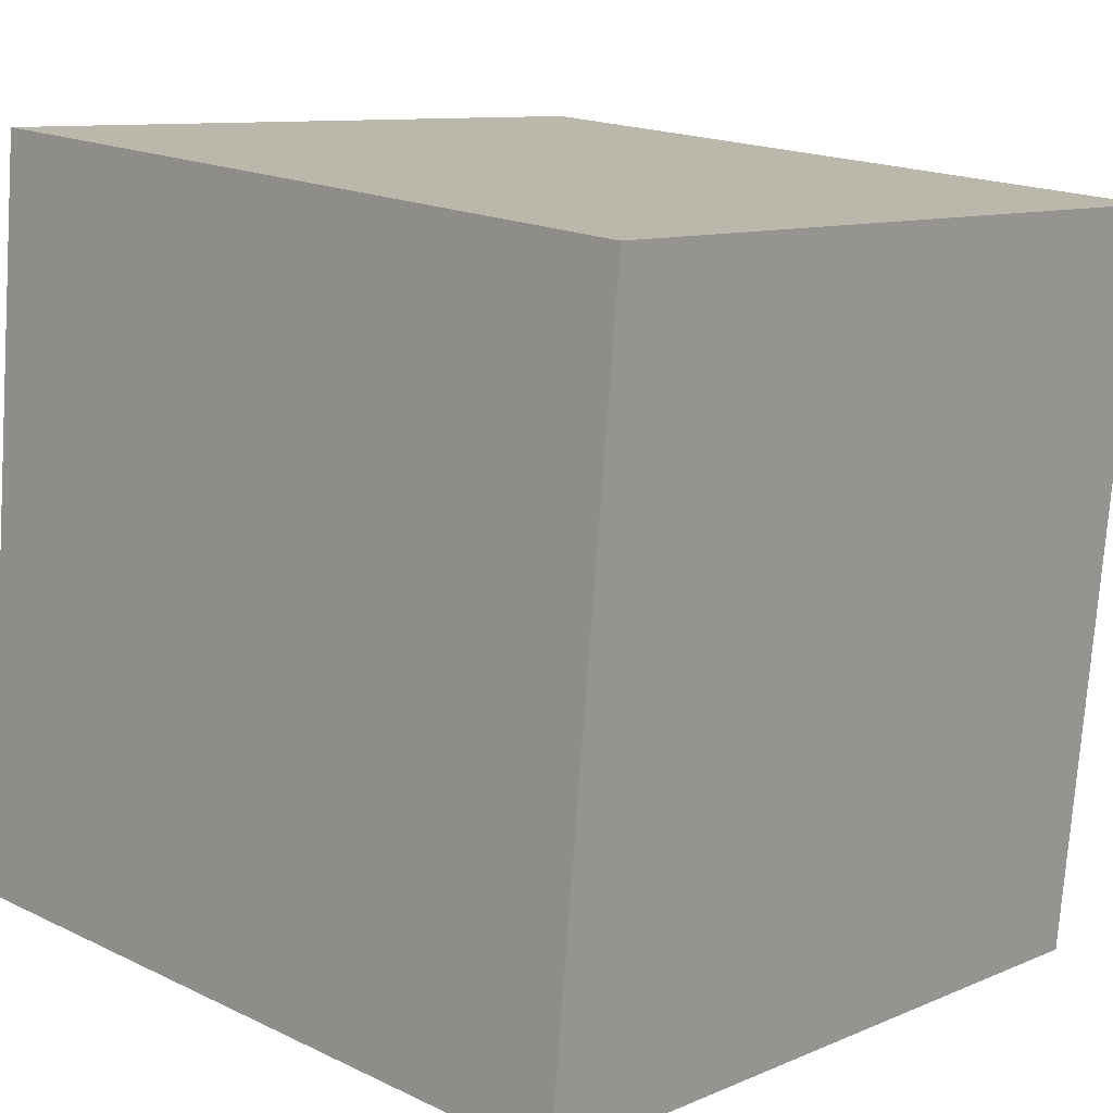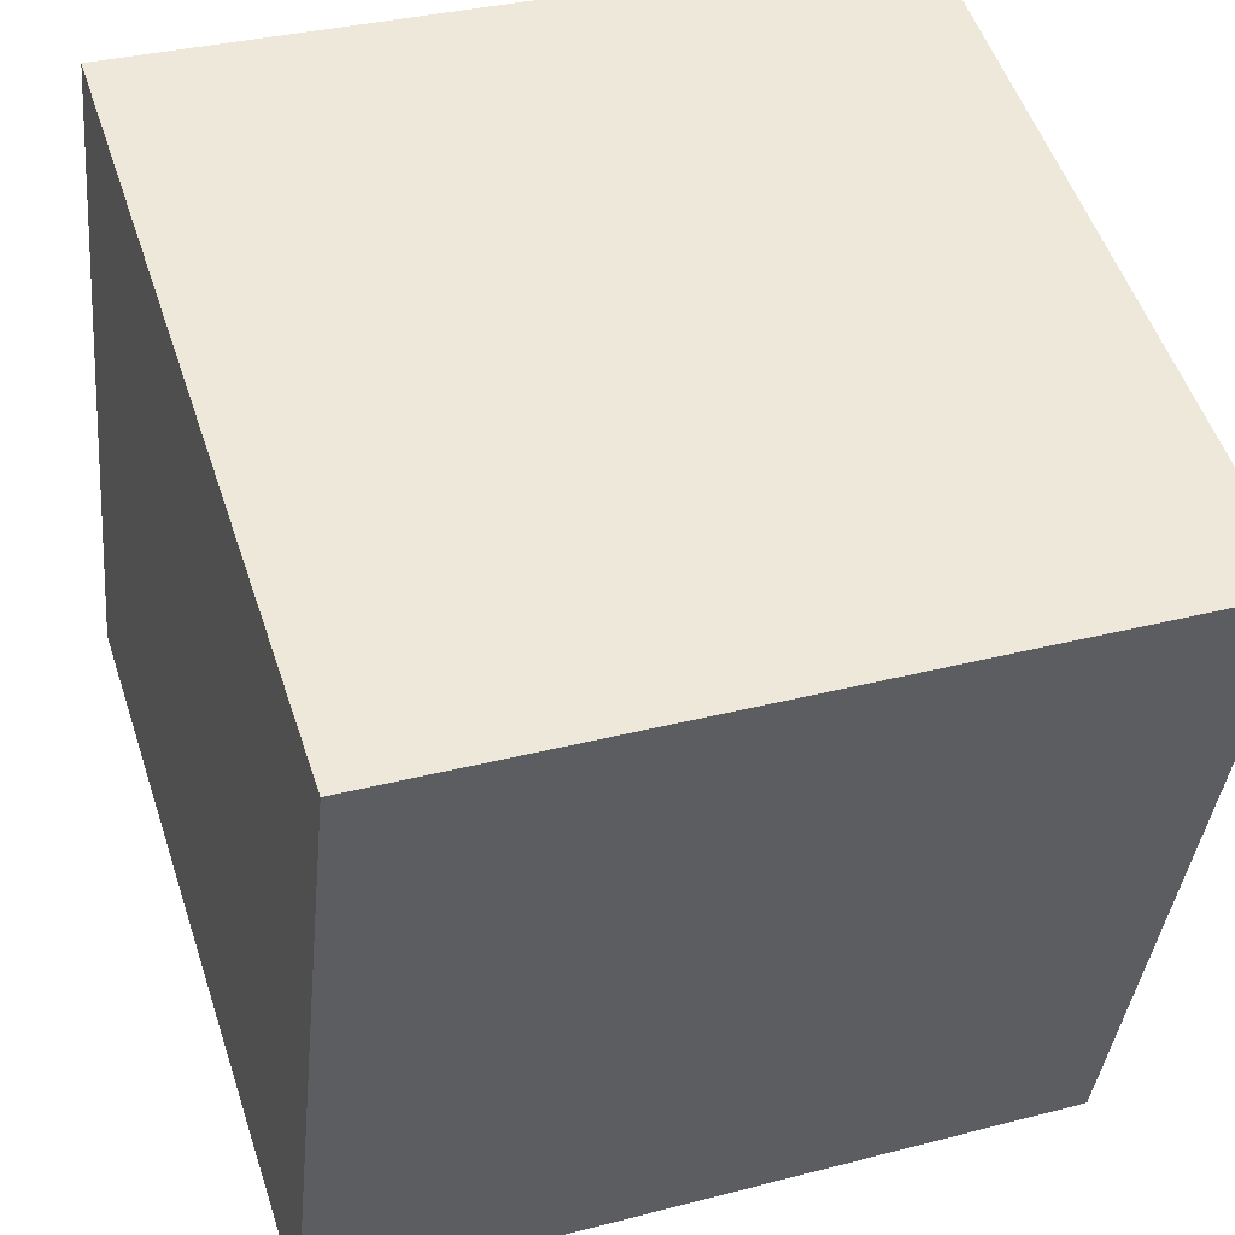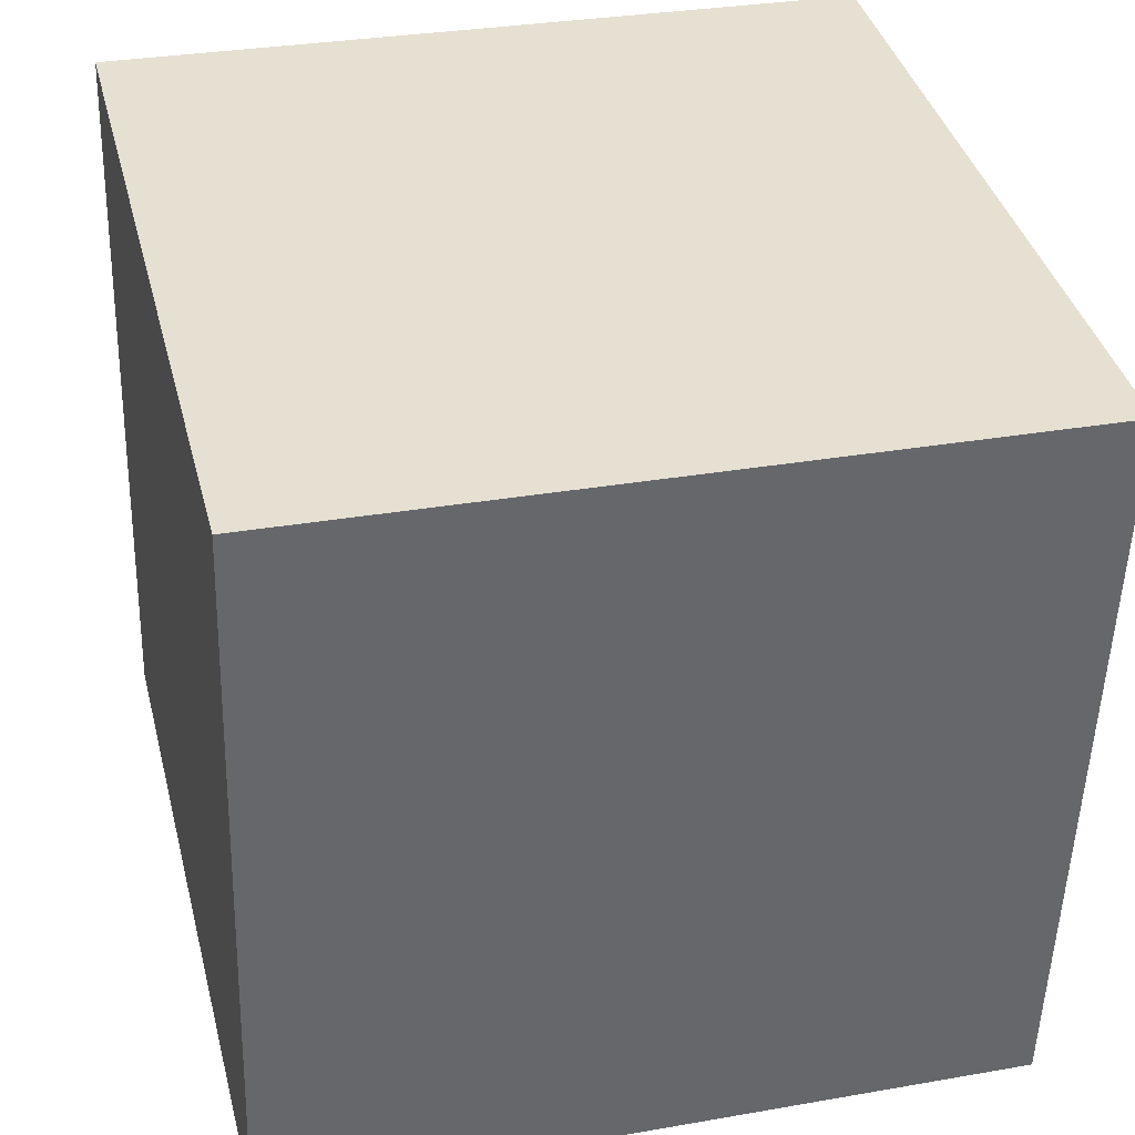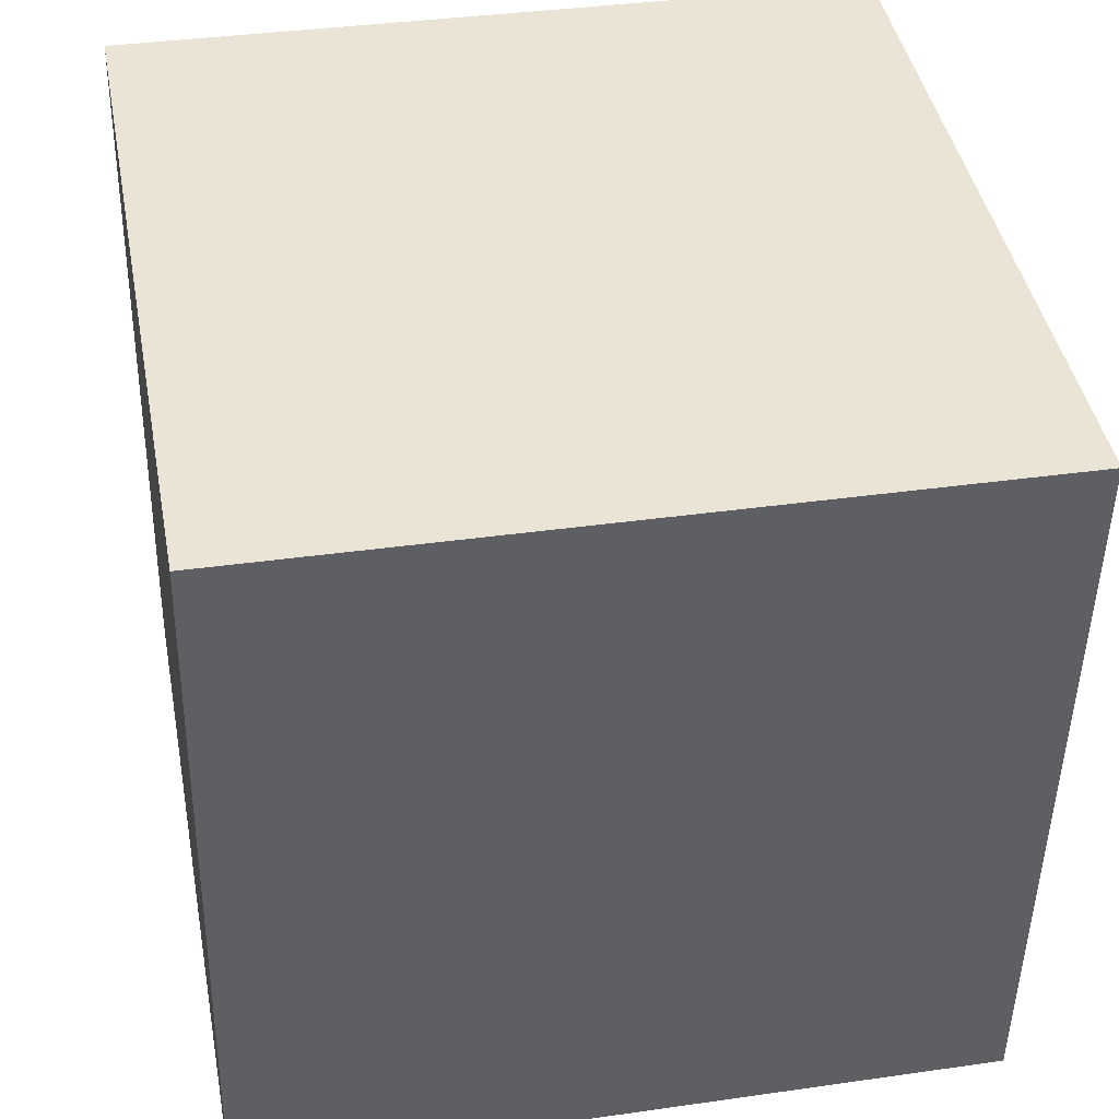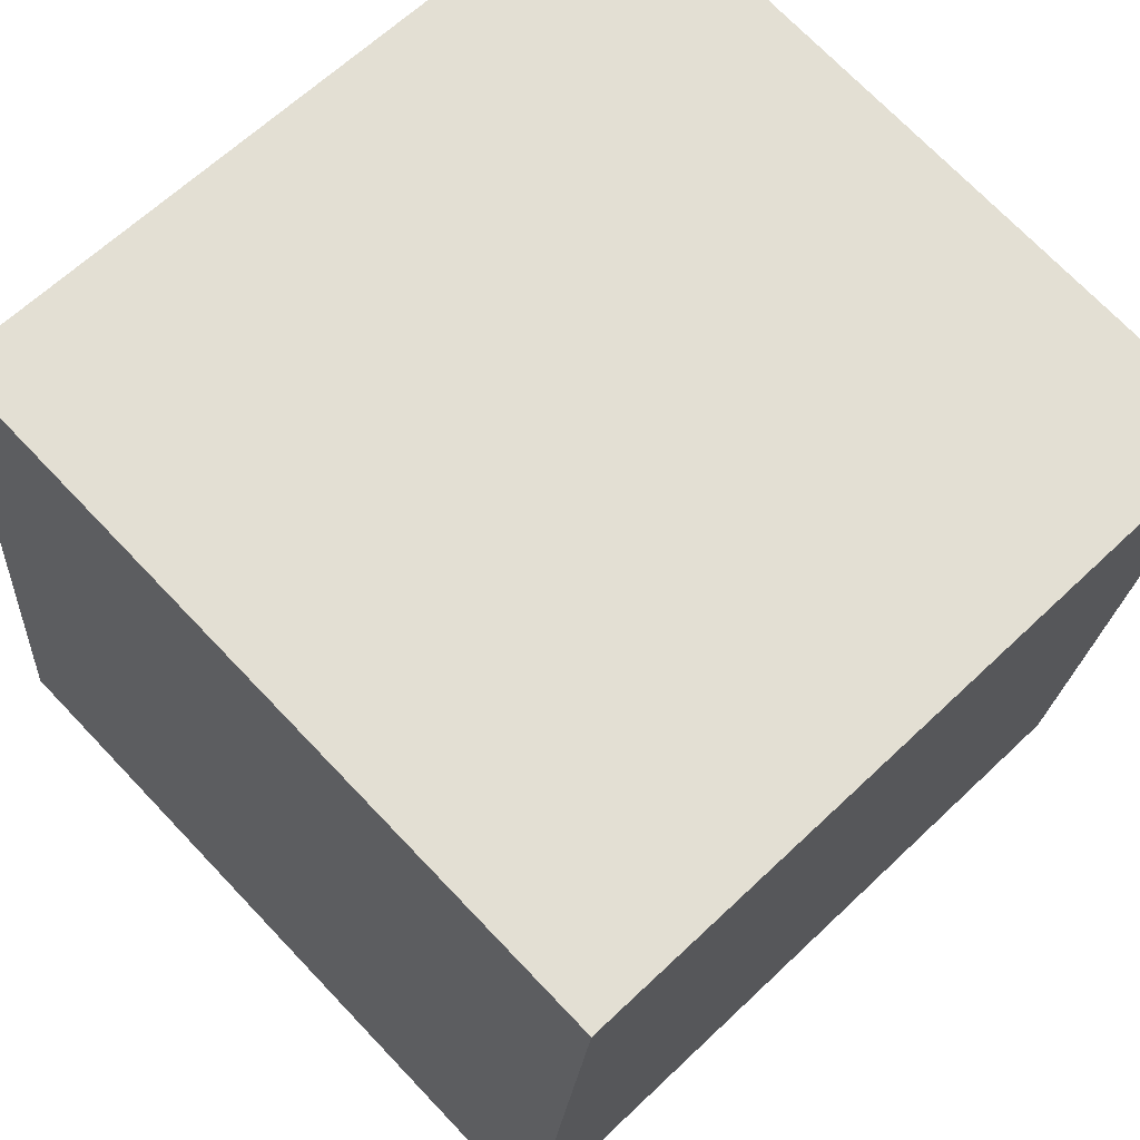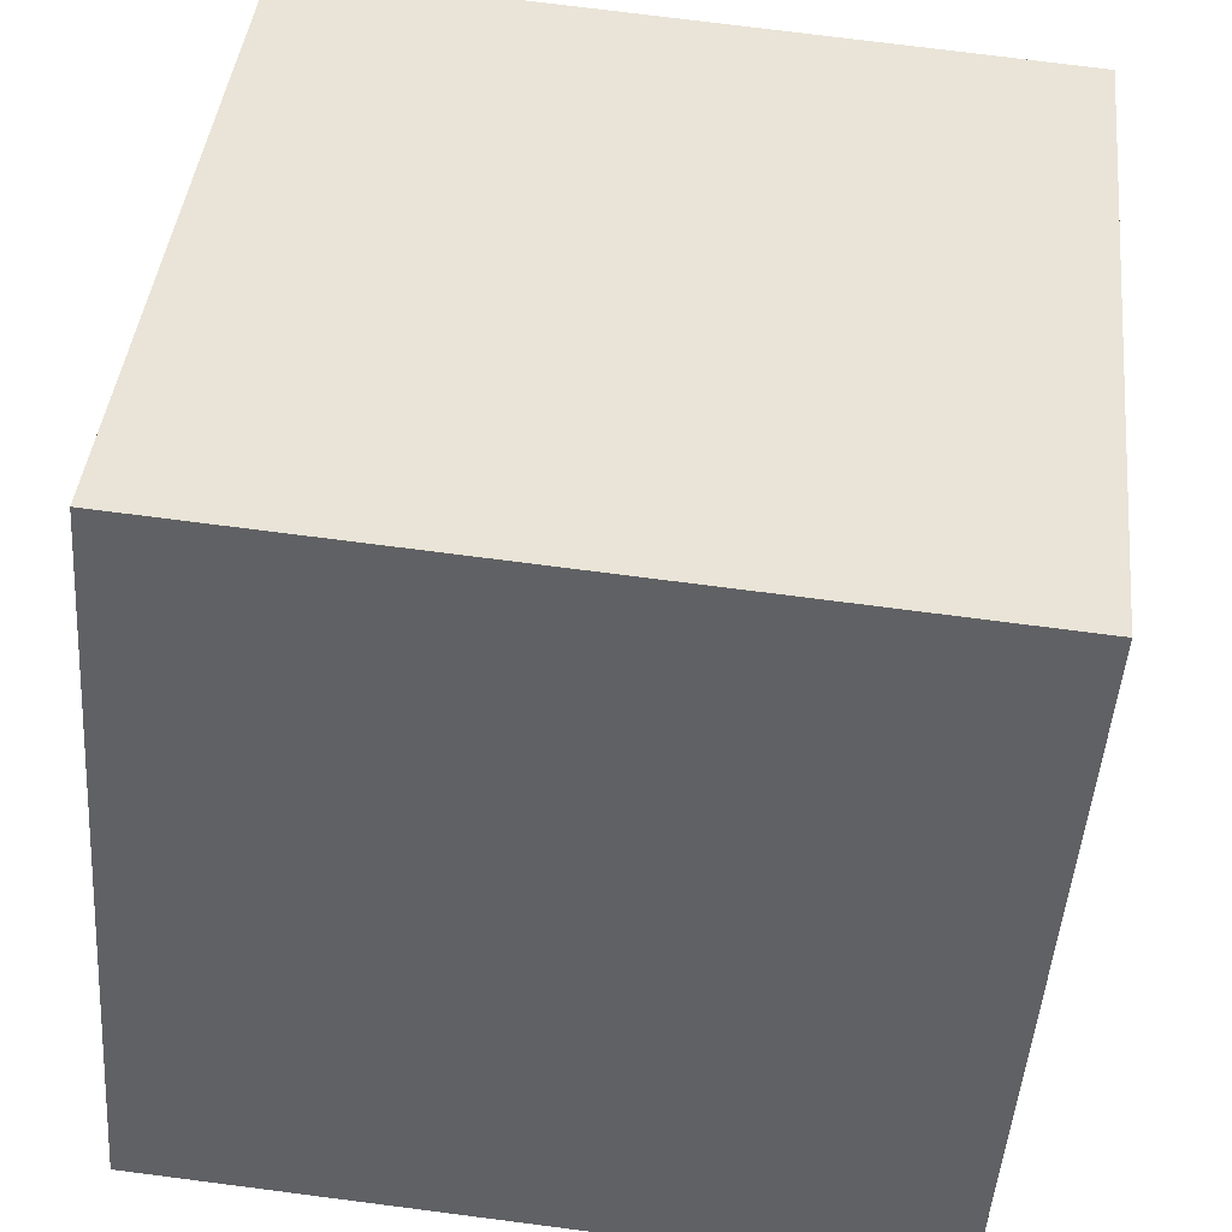
<metadata>
{"format":"obj","ext":"obj","renderer":"f3d","projection":"perspective","resolution":1024,"background":"white","views":[{"elev":18.2,"azim":43.1,"up":"+Z"},{"elev":53.1,"azim":72.0,"up":"+Z"},{"elev":32.0,"azim":165.9,"up":"+Y"},{"elev":36.0,"azim":169.6,"up":"+Z"},{"elev":63.5,"azim":136.3,"up":"+Z"},{"elev":-47.8,"azim":85.9,"up":"+Y"}]}
</metadata>
<code>
v 0.7192 0.6888 -0.2999
v 0.7191 0.7307 0.09794
v 0.7207 0.3329 0.1399
v 0.7192 0.6888 -0.2999
v 0.7207 0.3329 0.1399
v 0.7209 0.291 -0.2579
v 0.3193 0.6871 -0.2999
v 0.3209 0.2893 -0.2579
v 0.3207 0.3312 0.1399
v 0.3193 0.6871 -0.2999
v 0.3207 0.3312 0.1399
v 0.3191 0.729 0.09794
v 0.7192 0.6888 -0.2999
v 0.3193 0.6871 -0.2999
v 0.3191 0.729 0.09794
v 0.7192 0.6888 -0.2999
v 0.3191 0.729 0.09794
v 0.7191 0.7307 0.09794
v 0.7191 0.7307 0.09794
v 0.3191 0.729 0.09794
v 0.3207 0.3312 0.1399
v 0.7191 0.7307 0.09794
v 0.3207 0.3312 0.1399
v 0.7207 0.3329 0.1399
v 0.7207 0.3329 0.1399
v 0.3207 0.3312 0.1399
v 0.3209 0.2893 -0.2579
v 0.7207 0.3329 0.1399
v 0.3209 0.2893 -0.2579
v 0.7209 0.291 -0.2579
v 0.3193 0.6871 -0.2999
v 0.7192 0.6888 -0.2999
v 0.7209 0.291 -0.2579
v 0.3193 0.6871 -0.2999
v 0.7209 0.291 -0.2579
v 0.3209 0.2893 -0.2579
f 1 2 3
f 4 5 6
f 7 8 9
f 10 11 12
f 13 14 15
f 16 17 18
f 19 20 21
f 22 23 24
f 25 26 27
f 28 29 30
f 31 32 33
f 34 35 36

</code>
